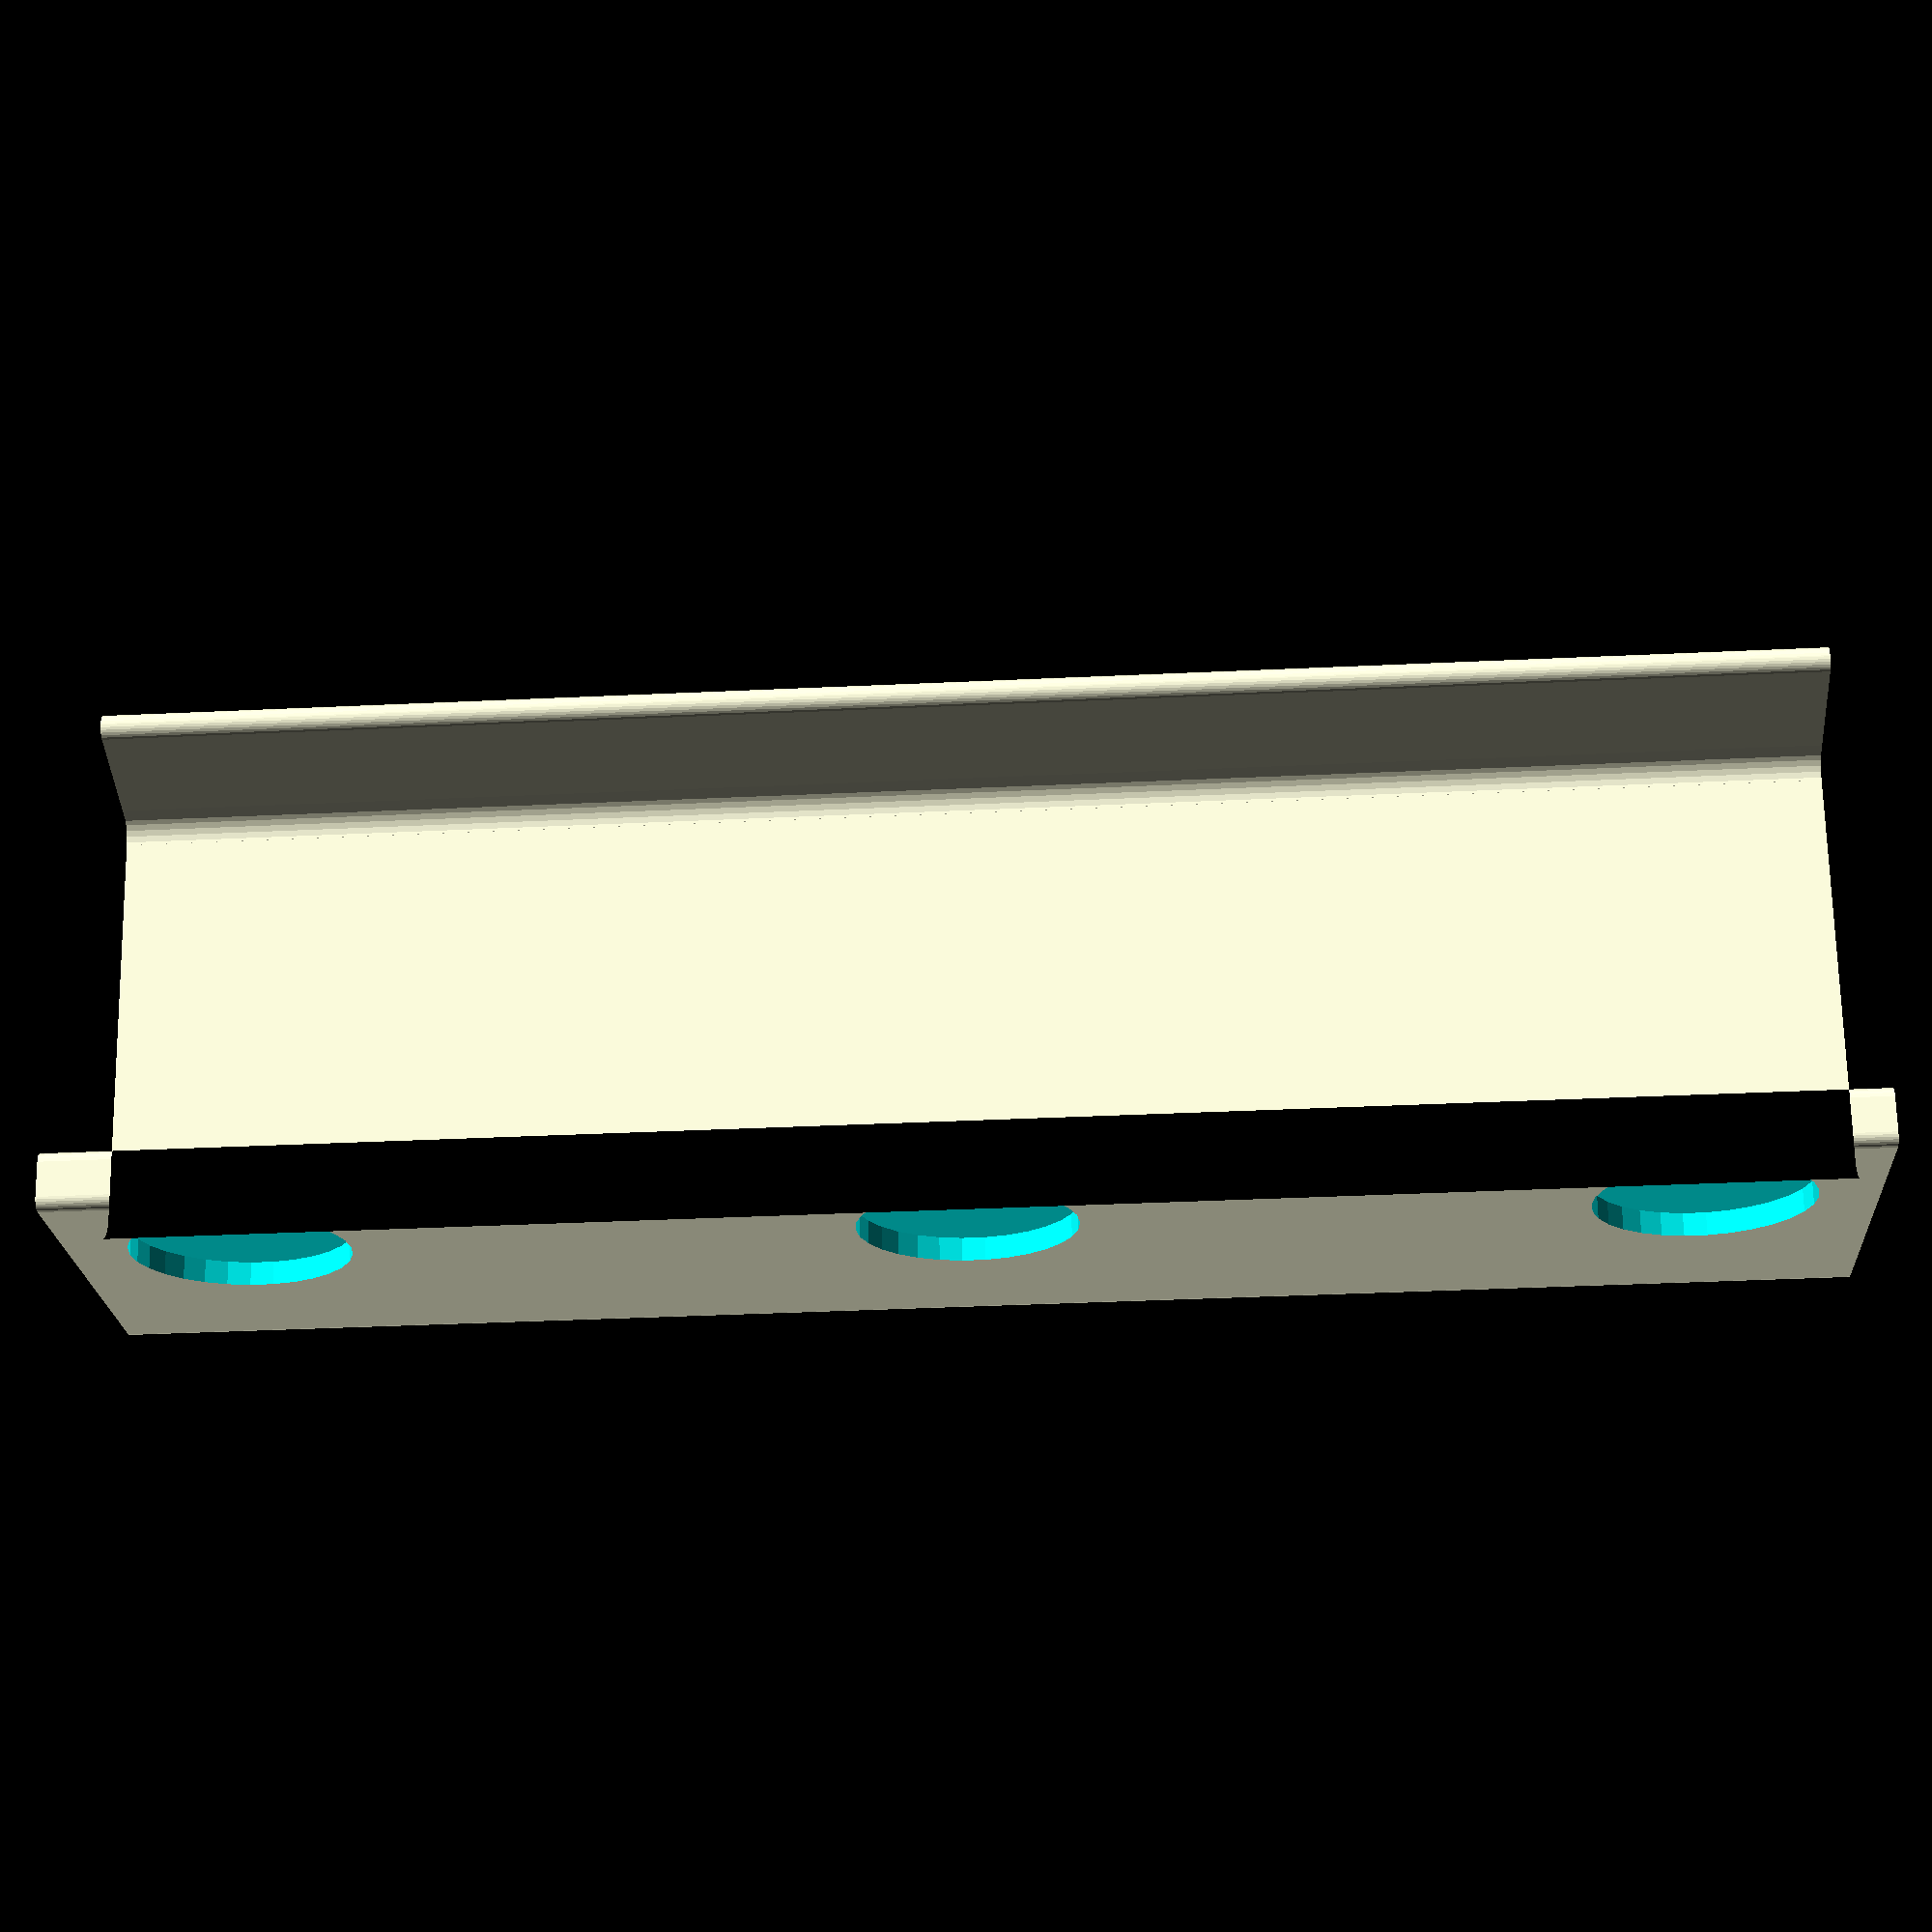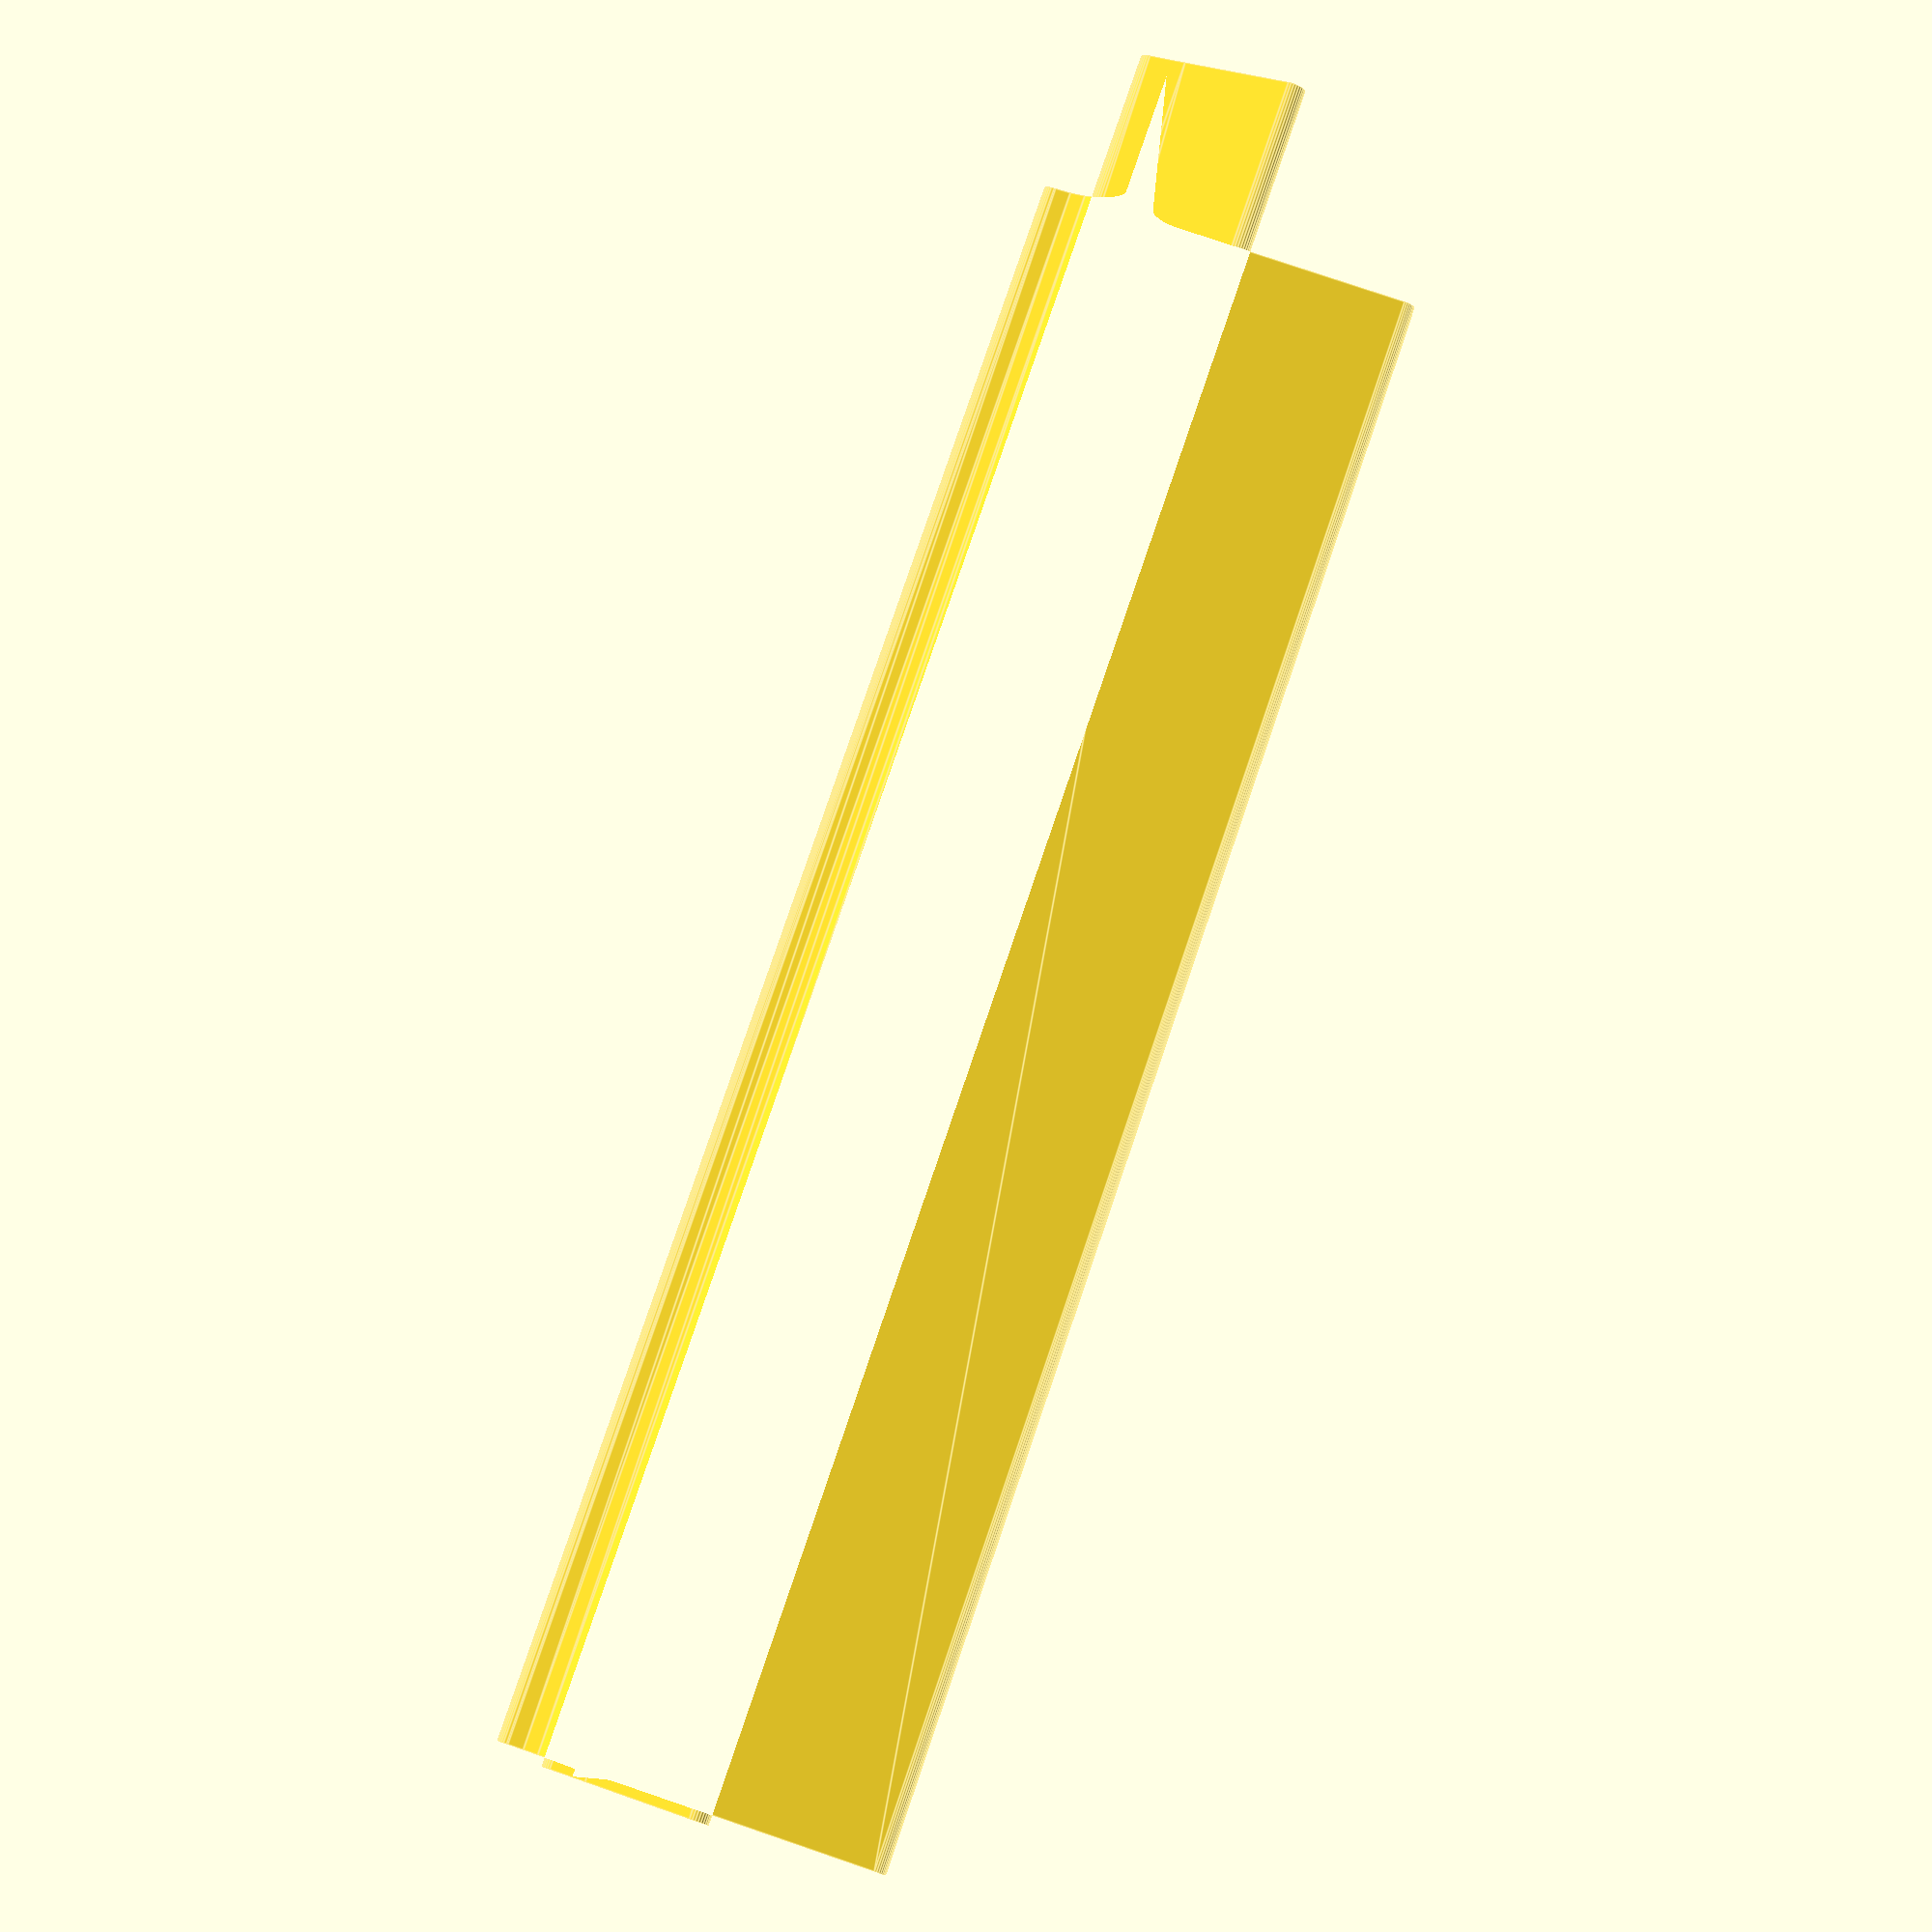
<openscad>

// preview[view:north, tilt:top diagonal]

//tray thickness (in mm)
thickness = 2.5;

//tray width (in cm)
width = 15;

//tray depth (in cm)
depth = 4;

//magnets diameter (in mm)
magnet_diameter = 18.6;

//magnets thickness (in mm)
magnet_thickness = 2;

sth = thickness;

sw = width*10;   // support width
sd = depth*10;   // support depth

seh = 12*1;   // support edge height
sei = 1/3;  // support edge incline

msh = 36/40*sd;   // magnet support height
msd = 5*1;    // magnet support depth


mr = magnet_diameter/2;   // magnets radius
md = 2*1;     // magnets depth (ie thickness)

cr = 1*1;     // chamfer radius
$fn = 30*1;

// other calculated values (magnets position)
vpos = (msh-seh)*1/3;
mpos = (msh-mr*2)*4/5;


// object
difference() {
    translate(v = [msd, 0, 0])
    linear_extrude(height = sw) {
      magnet_support();
      pen_support();
    }
    translate(v = [0, 0, mr+5]) magnet();
    translate(v = [0, 0, sw/2]) magnet();
    translate(v = [0, 0, sw-mr-5]) magnet();
}

module magnet() {
    translate(v = [-md, mr+mpos, 0])
    rotate([0, 90, 0])
    cylinder(r=mr, h=md*2);
}

module magnet_support() {
    translate(v = [cr-msd, cr, 0])
    offset(chamfer = true, r = cr)
    square(size = [msd-2*cr, msh-2*cr]);
}

module pen_support() {
    translate(v = [0, vpos+sth/2, 0])
    offset(chamfer = true, r = sth/2-0.1)
    polygon(points = [
          [0, 0],
          [sd, 0],
          [sd+seh*sei, seh],
          [0.1+sd+seh*sei, seh],
          [sd, 0.1],
          [0, 0.1]
        ]
      );
    translate(v = [0, cr+0.1, 0])
    difference() {
      square(size = [vpos-cr, vpos-cr]);
      translate(v = [vpos-cr, 0, 0]) circle(r=vpos-cr);
    }
    translate(v = [0, vpos+sth, 0])
    difference() {
      square(size = [sth, sth]);
      translate(v = [sth, sth, 0]) circle(r=sth);
    }
    translate(v = [sd-sth+0.05, vpos+sth, 0])
    difference() {
      square(size = [sth*1.2, sth]);
      translate(v = [0, sth, 0]) circle(r=sth);
    }
}

</openscad>
<views>
elev=218.5 azim=72.8 roll=266.6 proj=p view=solid
elev=279.8 azim=270.3 roll=198.8 proj=p view=edges
</views>
